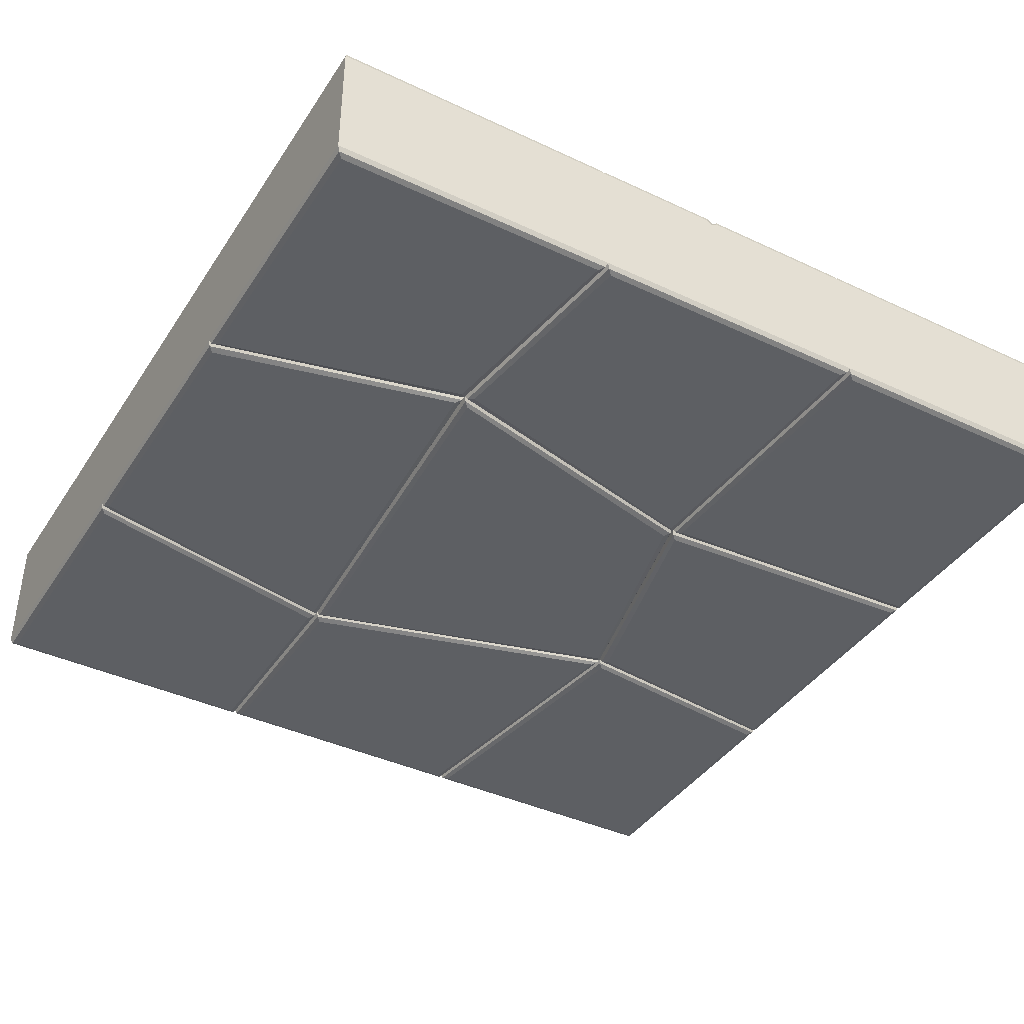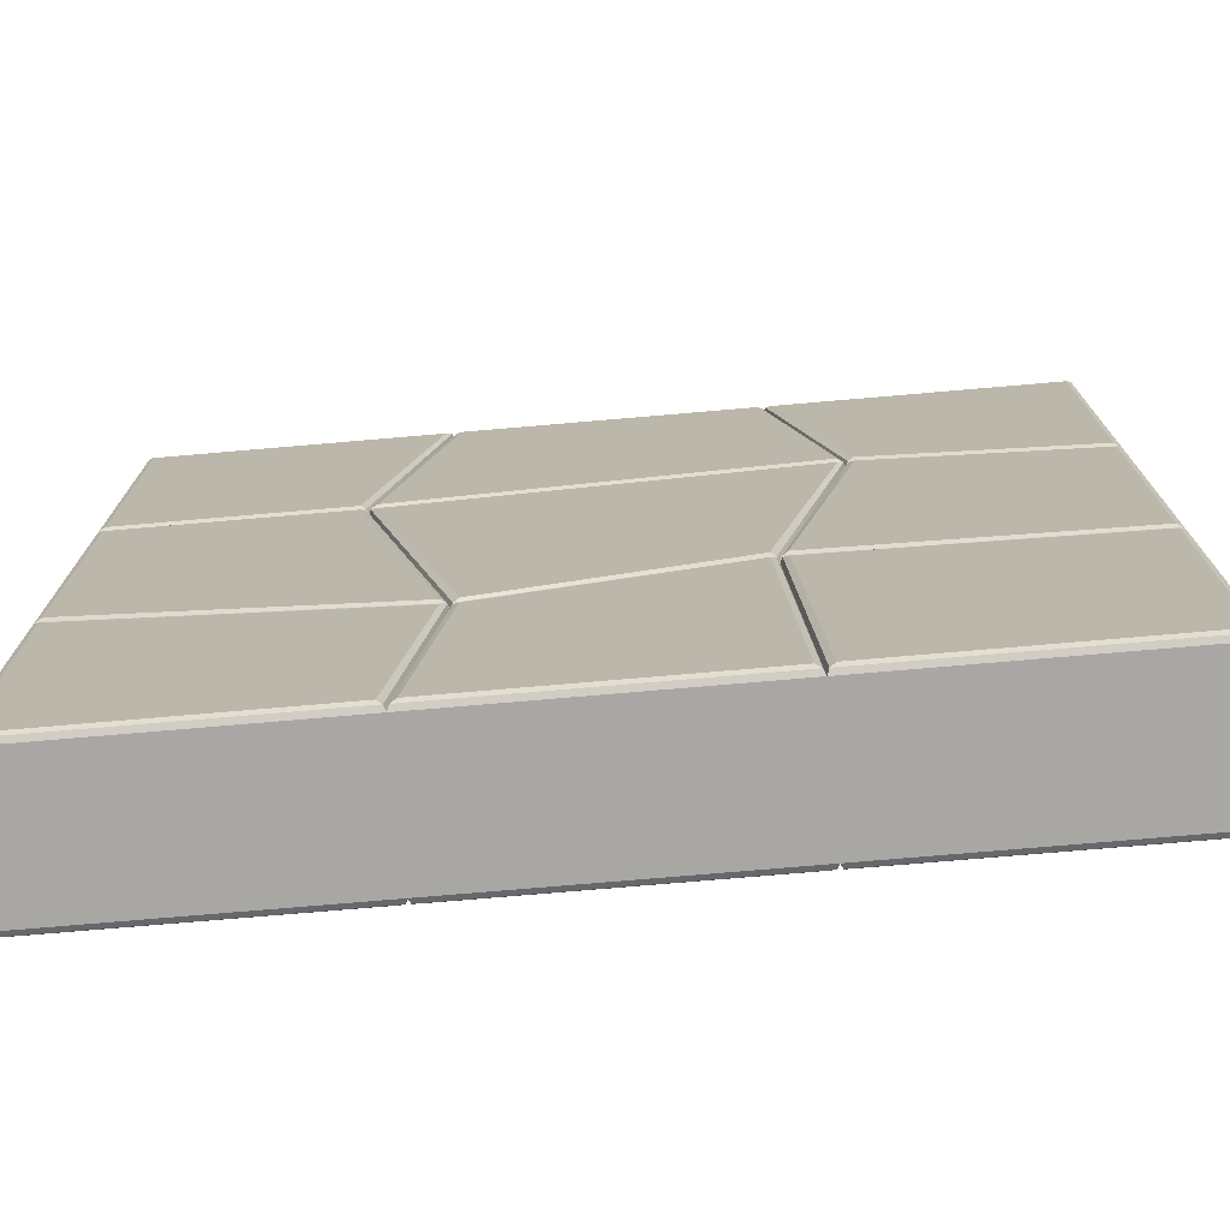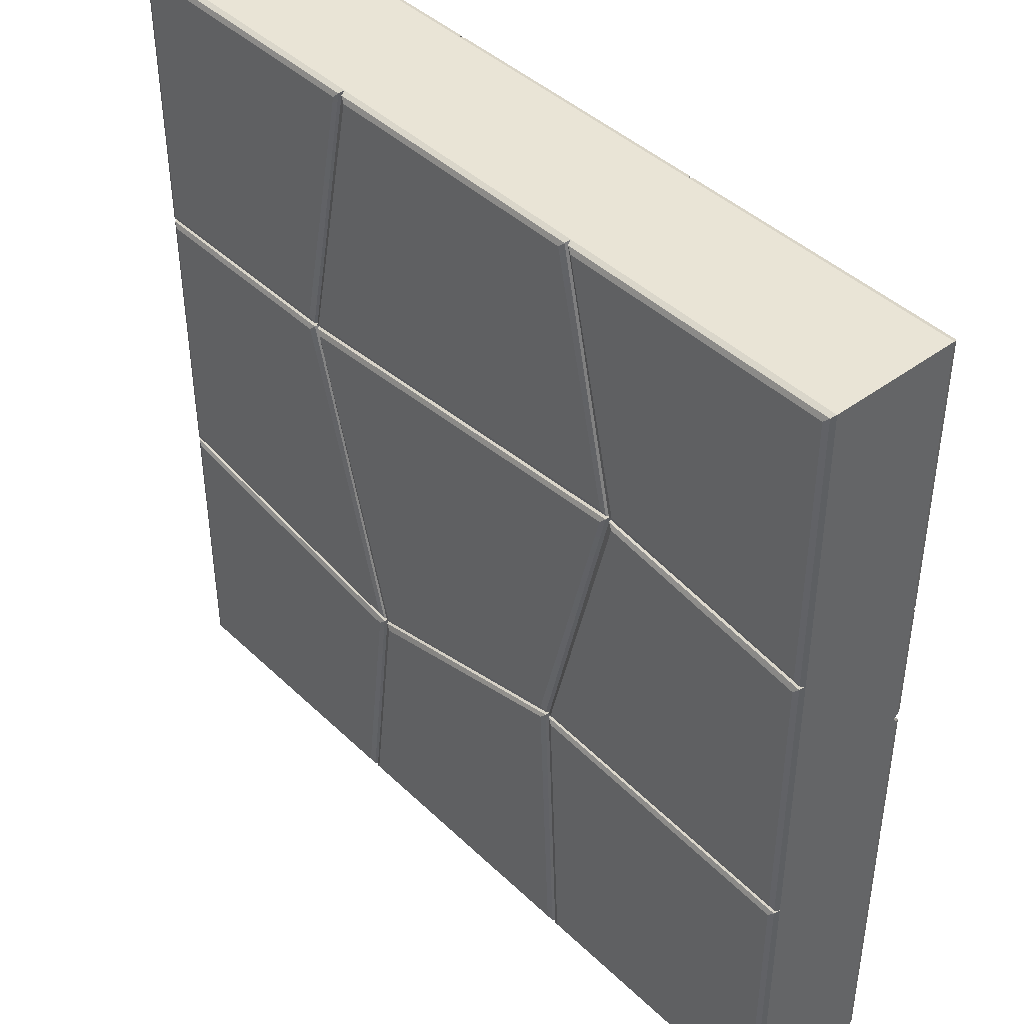
<metadata>
{"format":"obj","ext":"obj","renderer":"f3d","projection":"perspective","resolution":1024,"background":"white","views":[{"elev":-40.2,"azim":59.9,"up":"+Y"},{"elev":-74.7,"azim":4.9,"up":"+Z"},{"elev":42.5,"azim":48.5,"up":"+Z"}]}
</metadata>
<code>
o tileBrickB_largeCrackedA_Cube.3230
v 0.896 0.95 1.164
v 0.9087 0.9854 1.151
v -1.385 0.9854 0.9854
v -1.4 0.95 1
v 1.385 0.9854 1.185
v 0.9788 0.9854 1.156
v 0.9658 0.95 1.169
v 1.4 0.95 1.2
v -0.7854 0.9854 -1.285
v 0.1958 0.9854 -1.05
v 0.1933 0.95 -1.066
v -0.8 0.95 -1.3
v -1.4 0.05 1
v -0.8 0.05 -1.3
v 0.2534 0.95 -1.052
v 0.256 0.981 -1.036
v 0.8854 0.984 -0.8854
v 0.9 0.95 -0.9
v -0.75 0 -1.25
v -1.35 -0 0.95
v -1.385 0.01465 0.9854
v -0.7854 0.01465 -1.285
v -1.35 1 0.95
v -0.75 1 -1.25
v 0.85 0 -0.85
v 0.8854 0.01465 -0.8854
v 0.9 0.05 -0.9
v 0.2233 0.92 -1.059
v 1.35 -0 1.15
v 1.385 0.01465 1.185
v 1.4 0.05 1.2
v 0.85 0.983 -0.85
v 0.2622 0.983 -0.9969
v 1.105 0.983 0.1689
v 1.158 0.9854 0.2439
v 0.9392 1 1.12
v 0.9309 0.92 1.166
v 1.179 0.95 0.2736
v 1.191 0.92 0.322
v 1.202 0.95 0.3705
v 1.292 0.95 0.7475
v 1.3 0.92 0.7788
v 1.307 0.95 0.81
v 1.182 0.9854 0.3417
v 1.283 0.9854 0.7609
v 1.276 1 0.855
v 1.01 1 1.125
v 1.35 1 1.15
v 1.298 0.9854 0.8235
v 0.2018 1 -1.012
v 1.131 1 0.2724
v 1.261 1 0.793
v 0.9746 0.97 1.122
v 1.268 0.97 0.824
v 0.9438 0.9554 1.153
v 1.29 0.9554 0.7922
v 0.232 0.966 -1.004
v 0.2259 0.9554 -1.043
v 1.17 0.9554 0.2928
v 1.118 0.97 0.2206
v -1 0.05 3
v -1 0.95 3
v -1.8 0.95 3
v -1.833 0.92 3
v -1.867 0.95 3
v -3 0.95 3
v -3 0.05 3
v -1.202 1 2.23
v -1.761 1 2.95
v -1.05 1 2.95
v -3 0.95 1
v -3 0.05 1
v -2.95 -0 1.05
v -2.95 -0 2.95
v -2.985 0.01465 2.985
v -2.985 0.01465 1.015
v -2.95 1 2.95
v -2.95 1 1.05
v -2.985 0.9854 1.015
v -2.985 0.9854 2.985
v -1.45 -0 1.05
v -1.415 0.01465 1.015
v -1.45 1 1.05
v -1.415 0.9854 1.015
v -1.05 -0 2.95
v -1.015 0.01465 2.985
v -1.166 0.95 2.172
v -1.176 0.9854 2.189
v -1.015 0.9854 2.985
v -1.856 0.9854 2.985
v -1.828 1 2.95
v -1.216 1 2.161
v -1.179 0.95 2.103
v -1.172 0.92 2.138
v -1.19 0.9854 2.12
v -1.788 0.9854 2.985
v -1.183 0.9554 2.155
v -1.795 0.97 2.95
v -1.209 0.97 2.196
v -1.822 0.9554 2.985
v 1 0.95 3
v 1 0.05 3
v -0.3064 0.95 1.078
v -0.2718 0.92 1.081
v -0.2371 0.95 1.083
v -1.187 0.983 1.825
v -0.3392 0.983 1.125
v -1.35 0.983 1.05
v -1.35 -0 1.05
v -0.95 -0 2.95
v -0.9854 0.01465 2.985
v -1.385 0.01465 1.015
v -1.228 0.95 1.859
v -1.216 0.9804 1.849
v -1.385 0.984 1.015
v -0.95 1 2.95
v -1.175 0.9995 1.88
v -1.205 0.9854 1.905
v -0.9854 0.9854 2.985
v 1.35 -0 1.25
v 1.385 0.01465 1.215
v -0.316 0.9813 1.092
v 0.95 -0 2.95
v 0.9854 0.01465 2.985
v 1.35 1 1.25
v 0.95 1 2.95
v 0.9854 0.9854 2.985
v 1.385 0.9854 1.215
v -0.2684 1 1.13
v -0.2463 0.9854 1.097
v -1.217 0.95 1.915
v -1.223 0.92 1.887
v -1.21 0.9554 1.877
v -1.181 0.9653 1.853
v -0.3038 0.9671 1.127
v -0.2812 0.9554 1.094
v 3 0.05 3
v 3 0.95 3
v 3 0.05 1
v 3 0.95 1
v 2.95 1 1.05
v 1.45 1 1.25
v 1.05 1 2.95
v 2.95 1 2.95
v 1.45 -0 1.25
v 1.05 -0 2.95
v 1.015 0.01465 2.985
v 1.415 0.01465 1.215
v 1.415 0.9854 1.215
v 1.015 0.9854 2.985
v 2.95 -0 1.05
v 2.985 0.01465 1.015
v 2.985 0.9854 1.015
v 2.95 -0 2.95
v 2.985 0.01465 2.985
v 2.985 0.9854 2.985
v 2.126 0.9854 -0.9438
v 2.14 1 -0.9095
v 2.95 1 -0.95
v 2.985 0.9854 -0.9854
v 2.12 0.95 -0.9581
v 3 0.95 -1
v 0.95 0 -0.85
v 1.45 -0 1.15
v 1.415 0.01465 1.185
v 0.9146 0.01465 -0.8854
v 1.45 1 1.15
v 0.95 1 -0.85
v 0.9146 0.9854 -0.8854
v 1.415 0.9854 1.185
v 2.95 0 -0.95
v 2.985 0.01465 -0.9854
v 3 0.05 -1
v 2.95 1 0.008772
v 2.058 0.95 -0.9551
v 2.089 0.92 -0.9566
v 2.95 -0 0.95
v 2.985 0.01465 0.9854
v 3 0.95 0.1389
v 2.985 0.9854 0.1225
v 2.985 0.9854 0.9854
v 2.95 1 0.08288
v 2.95 1 0.95
v 2.064 0.9854 -0.9408
v 2.077 1 -0.9064
v 2.985 0.9854 0.04928
v 3 0.95 0.06606
v 3 0.92 0.1025
v 2.985 0.9554 0.0859
v 2.109 0.97 -0.9079
v 2.095 0.9554 -0.9423
v 2.95 0.97 0.04583
v -0.85 0.983 -1.25
v -1.679 0.983 -1.132
v -1.126 0.983 -0.2363
v -1.145 1 -0.1668
v -1.737 0.9997 -1.123
v -2.95 1 -0.95
v -2.95 1 0.95
v -1.45 1 0.95
v -3 0.95 -1
v -3 0.05 -1
v -1.091 0.95 -0.1836
v -1.1 0.92 -0.1492
v -1.109 0.95 -0.1148
v -2.95 0 -0.95
v -2.95 -0 0.95
v -2.985 0.01465 0.9854
v -2.985 0.01465 -0.9854
v -2.985 0.9854 -0.9854
v -2.985 0.9854 0.9854
v -0.85 0 -1.25
v -0.8146 0.01465 -1.285
v -1.704 0.95 -1.177
v -1.697 0.9799 -1.163
v -0.8146 0.984 -1.285
v -1.755 0.9854 -1.155
v -1.45 -0 0.95
v -1.415 0.01465 0.9854
v -1.12 0.9854 -0.1302
v -1.415 0.9854 0.9854
v -1.762 0.95 -1.169
v -1.733 0.92 -1.173
v -1.102 0.9826 -0.1992
v -1.111 0.9554 -0.1647
v -1.708 0.9655 -1.127
v -1.726 0.9554 -1.159
v -1.136 0.9672 -0.2015
v -1.335 0.95 -1.227
v -1.368 0.92 -1.223
v -1.401 0.95 -1.218
v -0.9123 0.983 -1.849
v -1.294 0.983 -1.287
v -0.85 0.983 -1.35
v -3 0.95 -3
v -3 0.05 -3
v -1 0.95 -3
v -1 0.05 -3
v -2.95 0 -2.95
v -2.95 0 -1.05
v -2.985 0.01465 -1.015
v -2.985 0.01465 -2.985
v -2.95 1 -1.05
v -2.95 1 -2.95
v -2.985 0.9854 -2.985
v -2.985 0.9854 -1.015
v -1.05 0 -2.95
v -1.015 0.01465 -2.985
v -1.05 1 -2.95
v -1.015 0.9854 -2.985
v -0.85 0 -1.35
v -0.8146 0.01465 -1.315
v -0.871 0.95 -1.904
v -0.8832 0.9836 -1.887
v -0.8146 0.984 -1.315
v -0.9216 1 -1.923
v -0.892 0.9854 -1.961
v -1.389 0.9854 -1.235
v -1.361 1 -1.277
v -0.8796 0.95 -1.977
v -0.8753 0.92 -1.94
v -1.323 0.9842 -1.244
v -1.328 0.9667 -1.282
v -0.917 0.9675 -1.886
v -1.356 0.9554 -1.24
v -0.8876 0.9554 -1.924
v 1 0.05 -3
v 1 0.95 -3
v 0.95 1 -2.95
v -0.95 1 -2.95
v -0.75 1 -1.35
v 0.85 1 -0.95
v -0.95 0 -2.95
v -0.75 0 -1.35
v -0.7854 0.01465 -1.315
v -0.9854 0.01465 -2.985
v -0.9854 0.9854 -2.985
v -0.7854 0.9854 -1.315
v 0.95 0 -2.95
v 0.9854 0.01465 -2.985
v 0.9854 0.9854 -2.985
v 0.85 0 -0.95
v 0.8854 0.01465 -0.9146
v 0.8854 0.9854 -0.9146
v 1.99 0.95 -0.9519
v 1.98 0.9854 -0.9661
v 0.9146 0.9854 -0.9146
v 3 0.05 -3
v 3 0.95 -3
v 1.956 1 -1
v 1.018 1 -2.318
v 0.95 1 -0.95
v 2.985 0.9854 -1.015
v 2.041 0.9854 -0.969
v 2.051 0.95 -0.9548
v 1.05 0 -2.95
v 0.95 0 -0.95
v 0.9146 0.01465 -0.9146
v 1.015 0.01465 -2.985
v 0.9745 0.95 -2.464
v 0.9885 0.9854 -2.445
v 1.015 0.9854 -2.985
v 0.9847 0.9854 -2.365
v 2.95 0 -2.95
v 2.985 0.01465 -2.985
v 1.05 1 -2.95
v 2.95 1 -2.95
v 2.985 0.9854 -2.985
v 2.95 0 -1.05
v 2.985 0.01465 -1.015
v 2.95 1 -1.05
v 0.9707 0.95 -2.385
v 0.9726 0.92 -2.424
v 2.02 0.92 -0.9534
v 2.016 1 -1.003
v 1.022 1 -2.399
v 1.986 0.97 -1.002
v 1.02 0.97 -2.358
v 2.01 0.9554 -0.9676
v 0.9866 0.9554 -2.405
f 1 3 4
f 5 7 8
f 9 11 12
f 4 14 13
f 15 17 18
f 20 22 19
f 21 14 22
f 23 9 3
f 3 12 4
f 19 26 25
f 22 27 26
f 28 18 27
f 29 26 30
f 30 27 31
f 32 33 34
f 34 17 32
f 29 21 20
f 30 13 21
f 2 23 3
f 1 4 13
f 25 20 19
f 39 42 31
f 35 18 17
f 40 45 41
f 46 47 48
f 49 48 5
f 24 10 9
f 23 36 51
f 16 32 17
f 48 6 5
f 44 52 45
f 52 53 54
f 54 47 46
f 1 55 2
f 55 7 6
f 52 56 45
f 54 49 56
f 36 55 53
f 53 6 47
f 41 56 42
f 56 43 42
f 50 58 10
f 57 16 58
f 51 59 60
f 60 35 34
f 11 58 28
f 58 15 28
f 50 60 57
f 57 34 33
f 44 39 59
f 59 38 35
f 43 5 8
f 65 66 67
f 68 69 70
f 66 72 67
f 71 13 72
f 74 76 73
f 75 72 76
f 78 80 77
f 80 71 66
f 81 76 82
f 76 13 82
f 83 79 78
f 84 71 79
f 85 82 86
f 86 13 61
f 87 89 62
f 88 70 89
f 85 75 74
f 86 67 75
f 65 80 66
f 90 77 80
f 81 74 73
f 78 91 92
f 87 62 61
f 84 93 4
f 83 95 84
f 70 96 89
f 93 97 94
f 97 87 94
f 91 99 92
f 98 68 99
f 65 100 90
f 100 63 96
f 92 97 95
f 99 88 97
f 91 100 98
f 98 96 69
f 89 63 62
f 8 102 31
f 101 61 102
f 105 8 31
f 106 107 108
f 109 111 112
f 112 61 13
f 113 115 4
f 116 118 119
f 109 121 120
f 112 31 121
f 108 122 115
f 120 124 123
f 121 102 124
f 125 127 128
f 128 101 8
f 123 111 110
f 124 61 111
f 125 130 129
f 128 105 130
f 120 110 109
f 132 4 13
f 119 131 62
f 114 108 115
f 119 126 116
f 101 119 62
f 126 125 129
f 114 134 106
f 133 117 134
f 122 135 136
f 136 129 130
f 113 133 114
f 133 131 118
f 103 136 104
f 136 105 104
f 107 134 135
f 135 117 129
f 115 103 4
f 138 102 137
f 140 137 139
f 142 144 141
f 8 139 31
f 146 148 145
f 147 31 148
f 143 149 150
f 150 8 101
f 151 148 152
f 152 31 139
f 141 149 142
f 153 8 149
f 151 155 154
f 152 137 155
f 141 156 153
f 156 140 153
f 154 147 146
f 155 102 147
f 143 156 144
f 150 138 156
f 145 154 146
f 157 159 160
f 8 27 31
f 161 160 162
f 163 165 166
f 166 31 27
f 168 170 167
f 169 8 170
f 171 166 172
f 172 27 173
f 159 158 174
f 161 162 173
f 171 178 177
f 172 139 178
f 179 181 140
f 180 183 181
f 164 178 165
f 165 139 31
f 167 181 183
f 170 140 181
f 171 164 163
f 169 175 18
f 185 168 167
f 174 160 159
f 179 140 139
f 168 184 169
f 179 189 180
f 189 187 186
f 184 190 191
f 190 157 191
f 182 189 192
f 192 186 174
f 175 191 176
f 191 161 176
f 185 192 190
f 190 174 158
f 186 162 160
f 193 194 195
f 199 196 198
f 71 202 72
f 205 4 13
f 207 209 206
f 208 202 209
f 198 211 199
f 210 71 211
f 212 209 213
f 213 202 14
f 214 216 12
f 198 217 210
f 212 219 218
f 213 13 219
f 205 221 4
f 220 200 221
f 218 208 207
f 219 72 208
f 200 211 221
f 211 4 221
f 206 218 207
f 214 12 14
f 216 203 12
f 193 224 216
f 215 193 216
f 205 225 220
f 225 203 224
f 217 226 227
f 226 215 227
f 196 225 228
f 228 224 195
f 222 227 223
f 227 214 223
f 197 228 226
f 226 195 194
f 210 222 201
f 231 201 202
f 232 233 234
f 201 236 202
f 235 238 236
f 240 242 239
f 241 236 242
f 243 245 246
f 245 201 246
f 239 248 247
f 242 238 248
f 249 245 244
f 250 235 245
f 251 248 252
f 252 238 14
f 253 255 12
f 249 257 250
f 240 252 241
f 241 14 202
f 231 246 201
f 258 243 246
f 239 251 240
f 261 12 14
f 250 260 237
f 244 259 256
f 233 255 234
f 254 234 255
f 259 264 256
f 263 232 264
f 231 265 258
f 265 229 262
f 256 266 257
f 264 254 266
f 259 265 263
f 263 262 233
f 260 266 261
f 266 253 261
f 262 12 255
f 18 14 27
f 268 27 267
f 269 271 272
f 12 238 14
f 237 267 238
f 273 275 276
f 276 14 238
f 270 278 271
f 277 12 278
f 273 280 279
f 276 267 280
f 269 277 270
f 281 237 277
f 279 283 282
f 280 27 283
f 269 284 281
f 281 18 268
f 282 275 274
f 283 14 275
f 272 278 284
f 284 12 18
f 279 274 273
f 285 287 18
f 289 173 288
f 290 291 292
f 293 295 162
f 268 288 267
f 297 299 296
f 298 267 299
f 300 302 268
f 291 287 292
f 296 305 304
f 299 288 305
f 306 308 302
f 308 268 302
f 304 310 309
f 305 173 310
f 311 308 307
f 308 162 289
f 297 310 298
f 298 173 27
f 313 268 267
f 285 18 27
f 296 309 297
f 311 294 293
f 286 292 287
f 301 306 302
f 315 307 316
f 291 317 318
f 318 315 316
f 285 319 286
f 319 295 294
f 303 318 320
f 320 316 301
f 312 320 313
f 320 300 313
f 286 317 290
f 319 315 317
f 303 18 287
f 1 2 3
f 5 6 7
f 9 10 11
f 4 12 14
f 15 16 17
f 20 21 22
f 21 13 14
f 23 24 9
f 3 9 12
f 19 22 26
f 22 14 27
f 27 14 28
f 14 12 11
f 28 14 11
f 28 15 18
f 29 25 26
f 30 26 27
f 34 35 17
f 29 30 21
f 30 31 13
f 2 36 23
f 13 31 37
f 31 8 37
f 8 7 37
f 37 1 13
f 25 29 20
f 31 27 39
f 27 18 38
f 39 27 38
f 39 40 42
f 40 41 42
f 42 43 8
f 42 8 31
f 35 38 18
f 40 44 45
f 49 46 48
f 24 50 10
f 52 51 36
f 51 50 23
f 50 24 23
f 16 33 32
f 48 47 6
f 44 51 52
f 52 36 53
f 54 53 47
f 1 37 55
f 55 37 7
f 52 54 56
f 54 46 49
f 36 2 55
f 53 55 6
f 41 45 56
f 56 49 43
f 50 57 58
f 57 33 16
f 51 44 59
f 60 59 35
f 11 10 58
f 58 16 15
f 50 51 60
f 57 60 34
f 44 40 39
f 59 39 38
f 43 49 5
f 67 61 64
f 61 62 63
f 64 61 63
f 64 65 67
f 66 71 72
f 71 4 13
f 74 75 76
f 75 67 72
f 78 79 80
f 80 79 71
f 81 73 76
f 76 72 13
f 83 84 79
f 84 4 71
f 85 81 82
f 86 82 13
f 87 88 89
f 88 68 70
f 85 86 75
f 86 61 67
f 65 90 80
f 90 91 77
f 81 85 74
f 92 83 78
f 78 77 91
f 61 13 94
f 13 4 93
f 94 13 93
f 94 87 61
f 84 95 93
f 83 92 95
f 70 69 96
f 93 95 97
f 97 88 87
f 91 98 99
f 98 69 68
f 65 64 100
f 100 64 63
f 92 99 97
f 99 68 88
f 91 90 100
f 98 100 96
f 89 96 63
f 8 101 102
f 101 62 61
f 31 13 104
f 13 4 103
f 104 13 103
f 104 105 31
f 109 110 111
f 112 111 61
f 113 114 115
f 116 117 118
f 109 112 121
f 112 13 31
f 108 107 122
f 120 121 124
f 121 31 102
f 125 126 127
f 128 127 101
f 123 124 111
f 124 102 61
f 125 128 130
f 128 8 105
f 120 123 110
f 13 61 132
f 61 62 131
f 132 61 131
f 132 113 4
f 119 118 131
f 114 106 108
f 119 127 126
f 101 127 119
f 117 116 129
f 116 126 129
f 114 133 134
f 133 118 117
f 122 107 135
f 136 135 129
f 113 132 133
f 133 132 131
f 103 122 136
f 136 130 105
f 107 106 134
f 135 134 117
f 115 122 103
f 138 101 102
f 140 138 137
f 142 143 144
f 8 140 139
f 146 147 148
f 147 102 31
f 143 142 149
f 150 149 8
f 151 145 148
f 152 148 31
f 141 153 149
f 153 140 8
f 151 152 155
f 152 139 137
f 141 144 156
f 156 138 140
f 154 155 147
f 155 137 102
f 143 150 156
f 150 101 138
f 145 151 154
f 157 158 159
f 8 18 27
f 161 157 160
f 163 164 165
f 166 165 31
f 168 169 170
f 169 18 8
f 171 163 166
f 172 166 27
f 173 27 176
f 27 18 175
f 176 27 175
f 176 161 173
f 171 172 178
f 172 173 139
f 179 180 181
f 180 182 183
f 164 177 178
f 165 178 139
f 167 170 181
f 170 8 140
f 171 177 164
f 169 184 175
f 183 182 167
f 182 185 167
f 174 186 160
f 139 173 188
f 173 162 187
f 188 173 187
f 188 179 139
f 168 185 184
f 179 188 189
f 189 188 187
f 184 185 190
f 190 158 157
f 182 180 189
f 192 189 186
f 175 184 191
f 191 157 161
f 185 182 192
f 190 192 174
f 186 187 162
f 200 196 199
f 196 197 198
f 71 201 202
f 13 14 204
f 14 12 203
f 204 14 203
f 204 205 13
f 207 208 209
f 208 72 202
f 198 210 211
f 210 201 71
f 212 206 209
f 213 209 202
f 214 215 216
f 198 197 217
f 212 213 219
f 213 14 13
f 205 220 221
f 220 196 200
f 218 219 208
f 219 13 72
f 200 199 211
f 211 71 4
f 206 212 218
f 14 202 223
f 202 201 222
f 223 202 222
f 223 214 14
f 216 224 203
f 193 195 224
f 215 194 193
f 205 204 225
f 225 204 203
f 217 197 226
f 226 194 215
f 196 220 225
f 228 225 224
f 222 217 227
f 227 215 214
f 197 196 228
f 226 228 195
f 210 217 222
f 202 14 230
f 14 12 230
f 12 229 230
f 230 231 202
f 201 235 236
f 235 237 238
f 240 241 242
f 241 202 236
f 243 244 245
f 245 235 201
f 239 242 248
f 242 236 238
f 249 250 245
f 250 237 235
f 251 247 248
f 252 248 238
f 253 254 255
f 249 256 257
f 240 251 252
f 241 252 14
f 231 258 246
f 258 259 243
f 239 247 251
f 14 238 261
f 238 237 260
f 261 238 260
f 261 253 12
f 250 257 260
f 256 249 244
f 244 243 259
f 233 262 255
f 254 232 234
f 259 263 264
f 263 233 232
f 231 230 265
f 265 230 229
f 256 264 266
f 264 232 254
f 259 258 265
f 263 265 262
f 260 257 266
f 266 254 253
f 262 229 12
f 18 12 14
f 268 18 27
f 269 270 271
f 12 237 238
f 237 268 267
f 273 274 275
f 276 275 14
f 270 277 278
f 277 237 12
f 273 276 280
f 276 238 267
f 269 281 277
f 281 268 237
f 279 280 283
f 280 267 27
f 269 272 284
f 281 284 18
f 282 283 275
f 283 27 14
f 272 271 278
f 284 278 12
f 279 282 274
f 285 286 287
f 289 162 173
f 293 294 295
f 268 289 288
f 297 298 299
f 298 27 267
f 300 301 302
f 291 303 287
f 296 299 305
f 299 267 288
f 306 307 308
f 308 289 268
f 304 305 310
f 305 288 173
f 311 293 308
f 308 293 162
f 297 309 310
f 298 310 173
f 267 27 313
f 27 18 312
f 313 27 312
f 313 300 268
f 27 173 314
f 173 162 295
f 314 173 295
f 314 285 27
f 296 304 309
f 311 315 294
f 286 290 292
f 301 316 306
f 311 307 315
f 307 306 316
f 291 290 317
f 318 317 315
f 285 314 319
f 319 314 295
f 303 291 318
f 320 318 316
f 312 303 320
f 320 301 300
f 286 319 317
f 319 294 315
f 303 312 18

</code>
